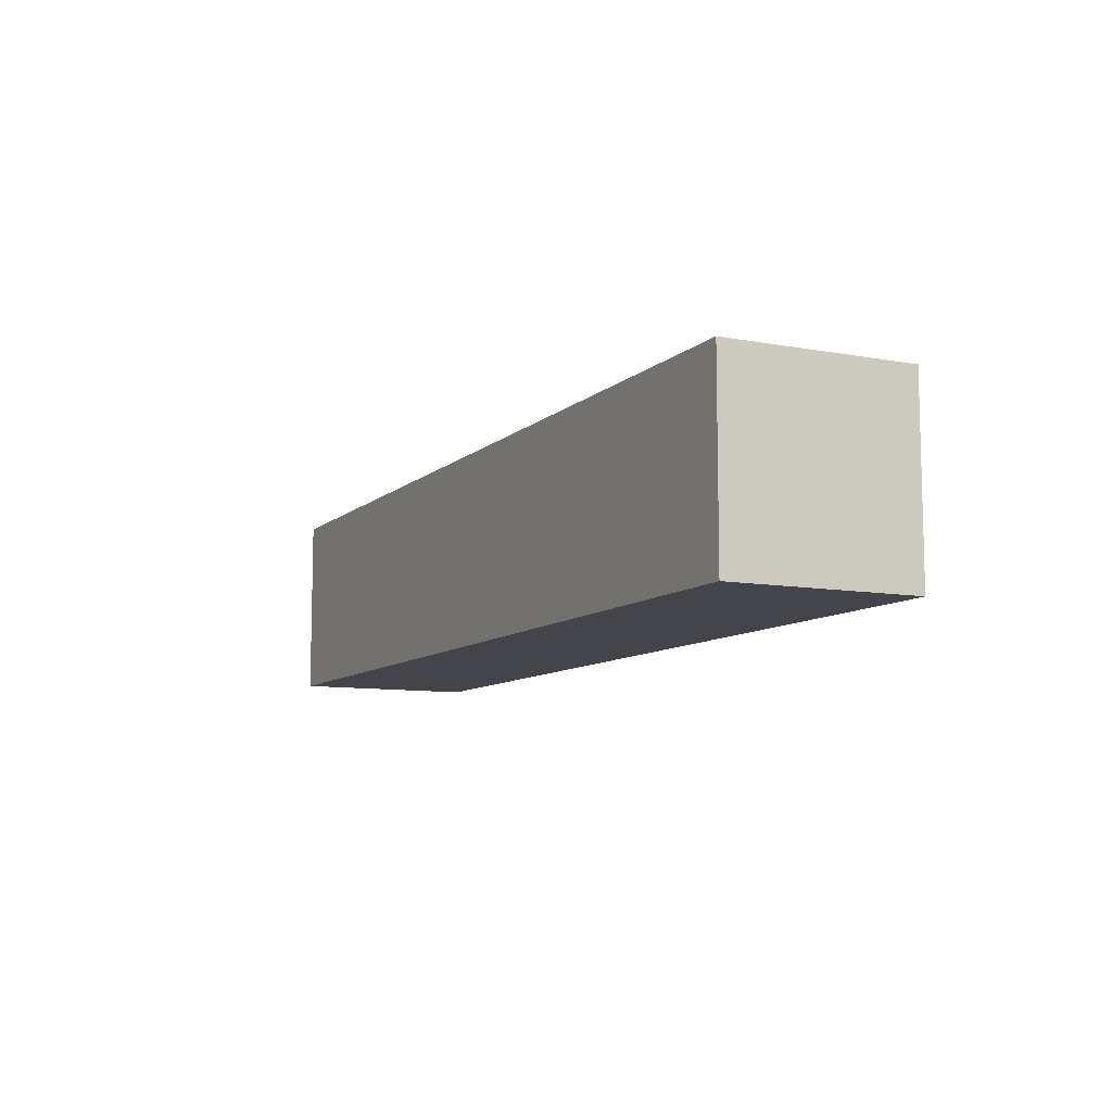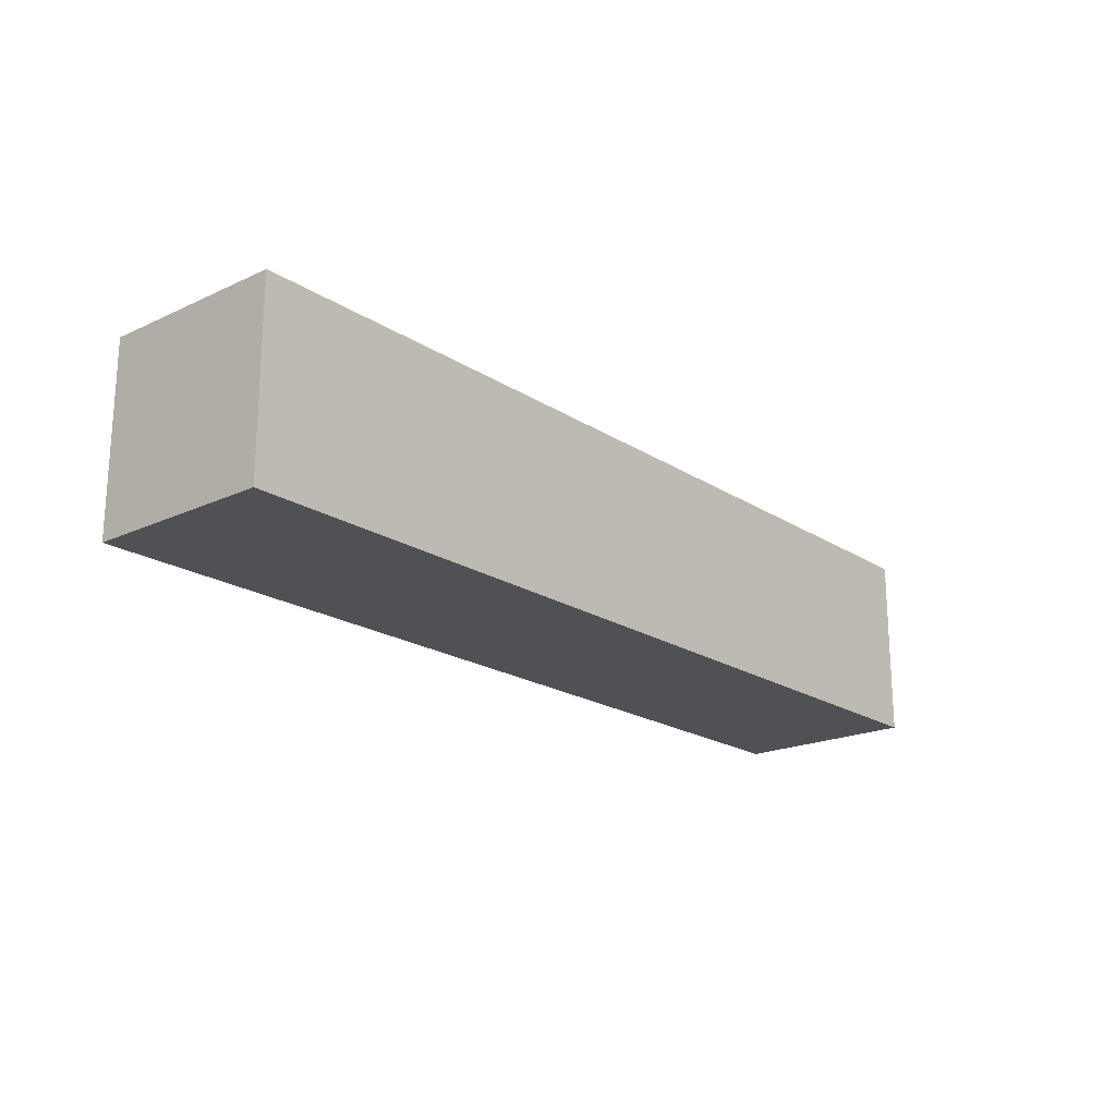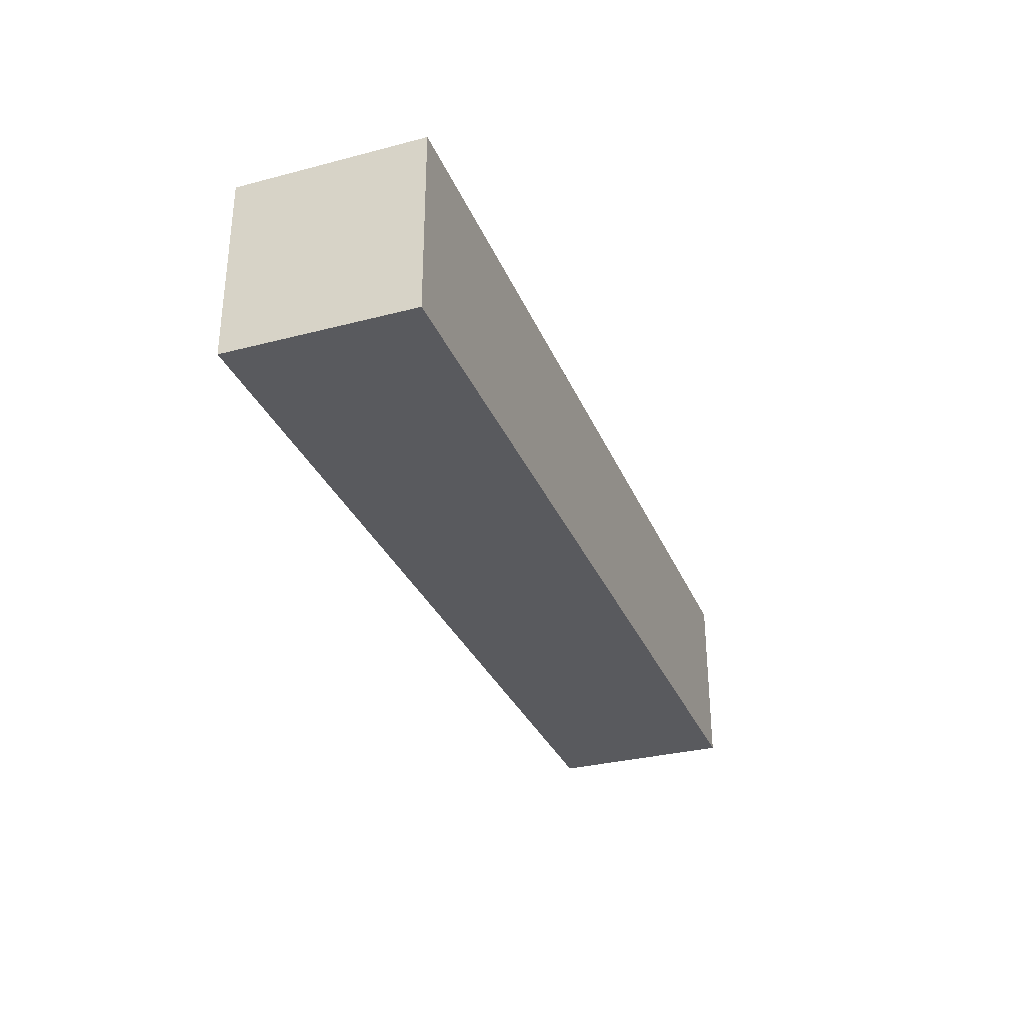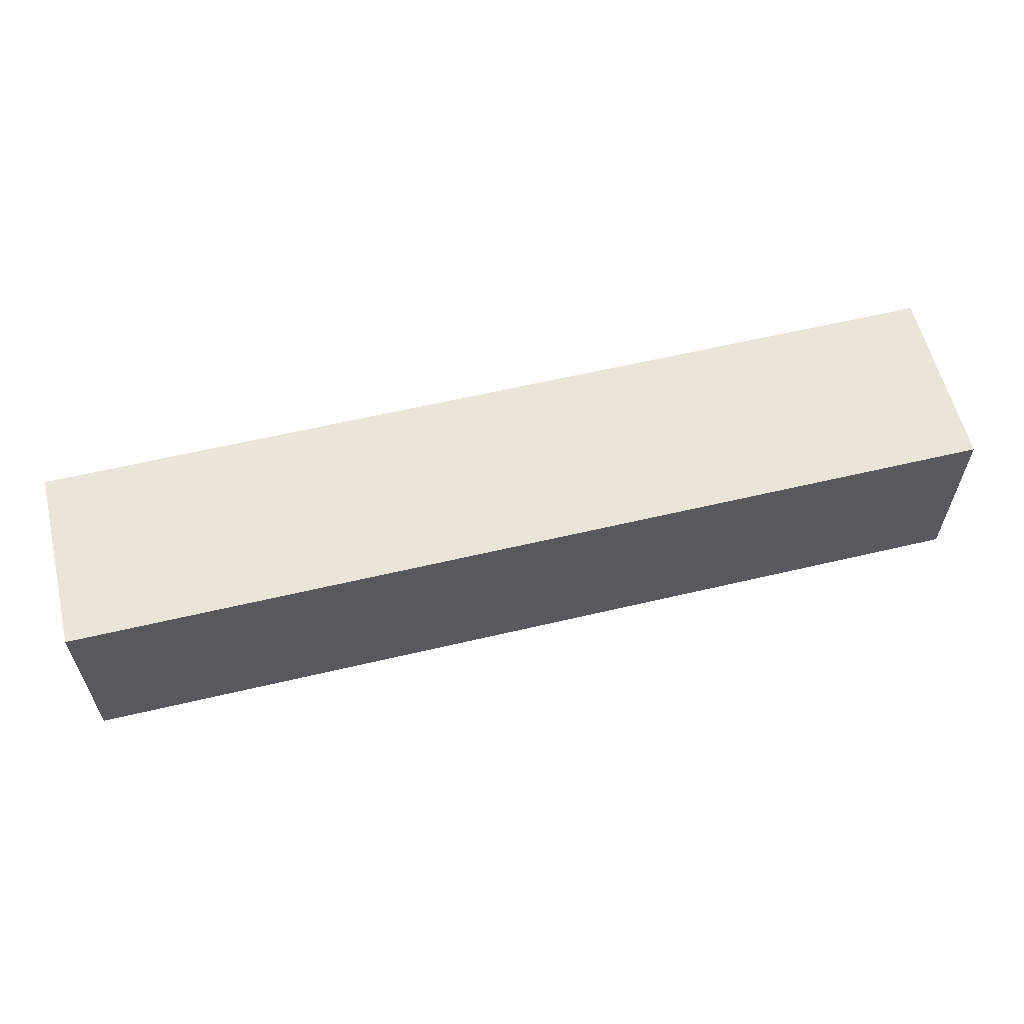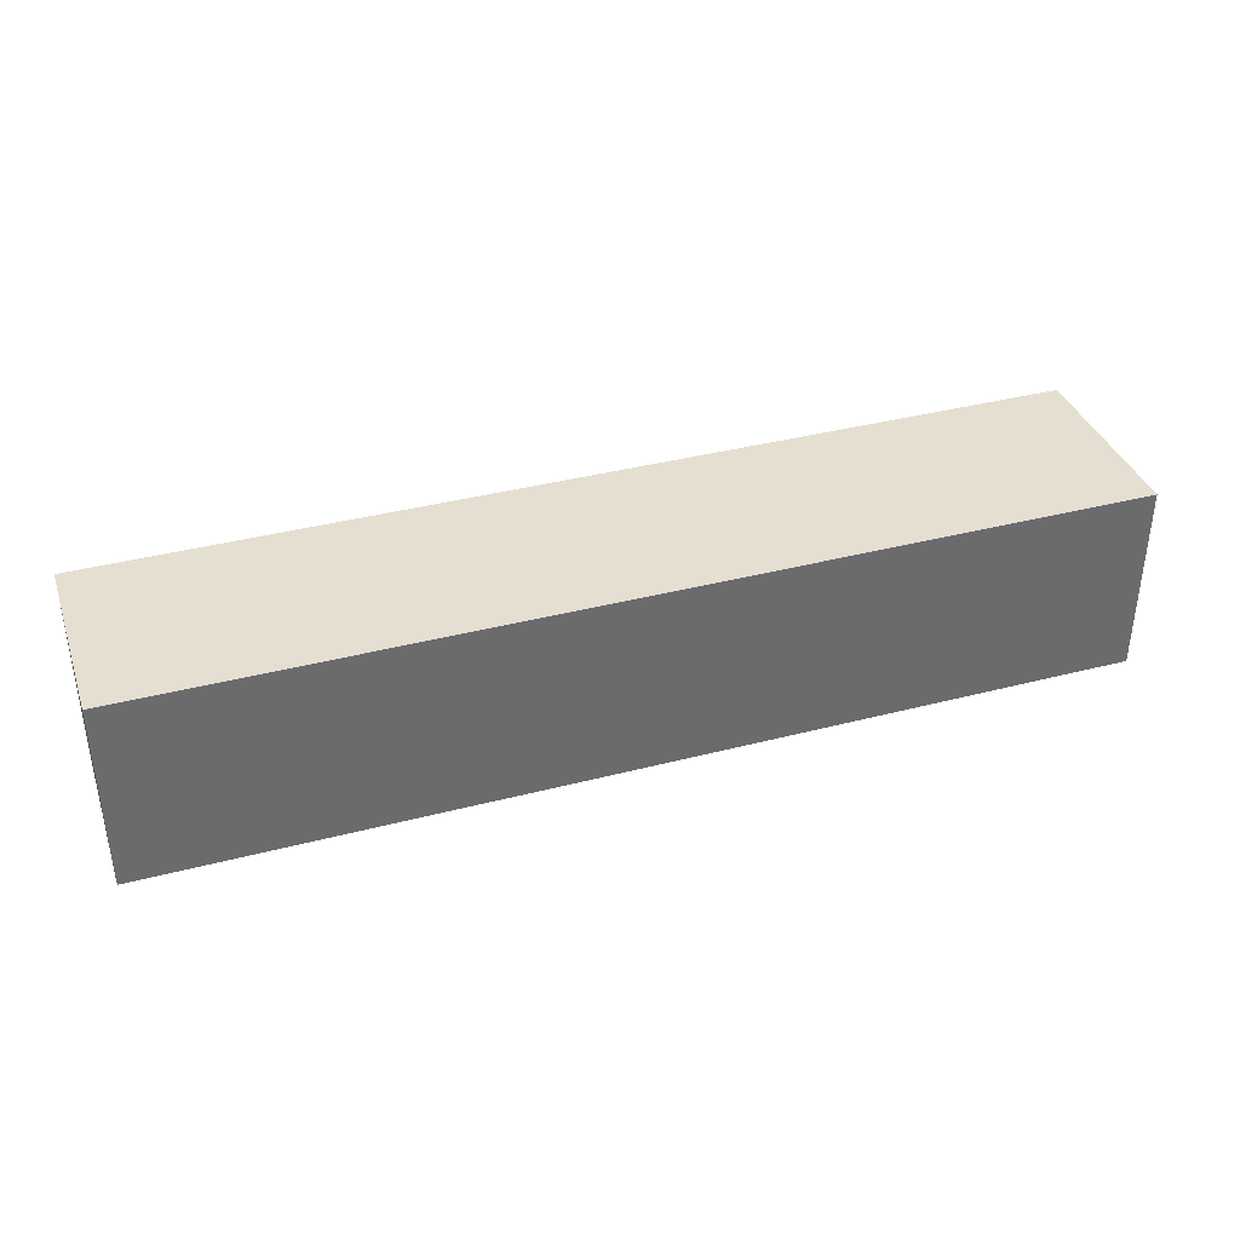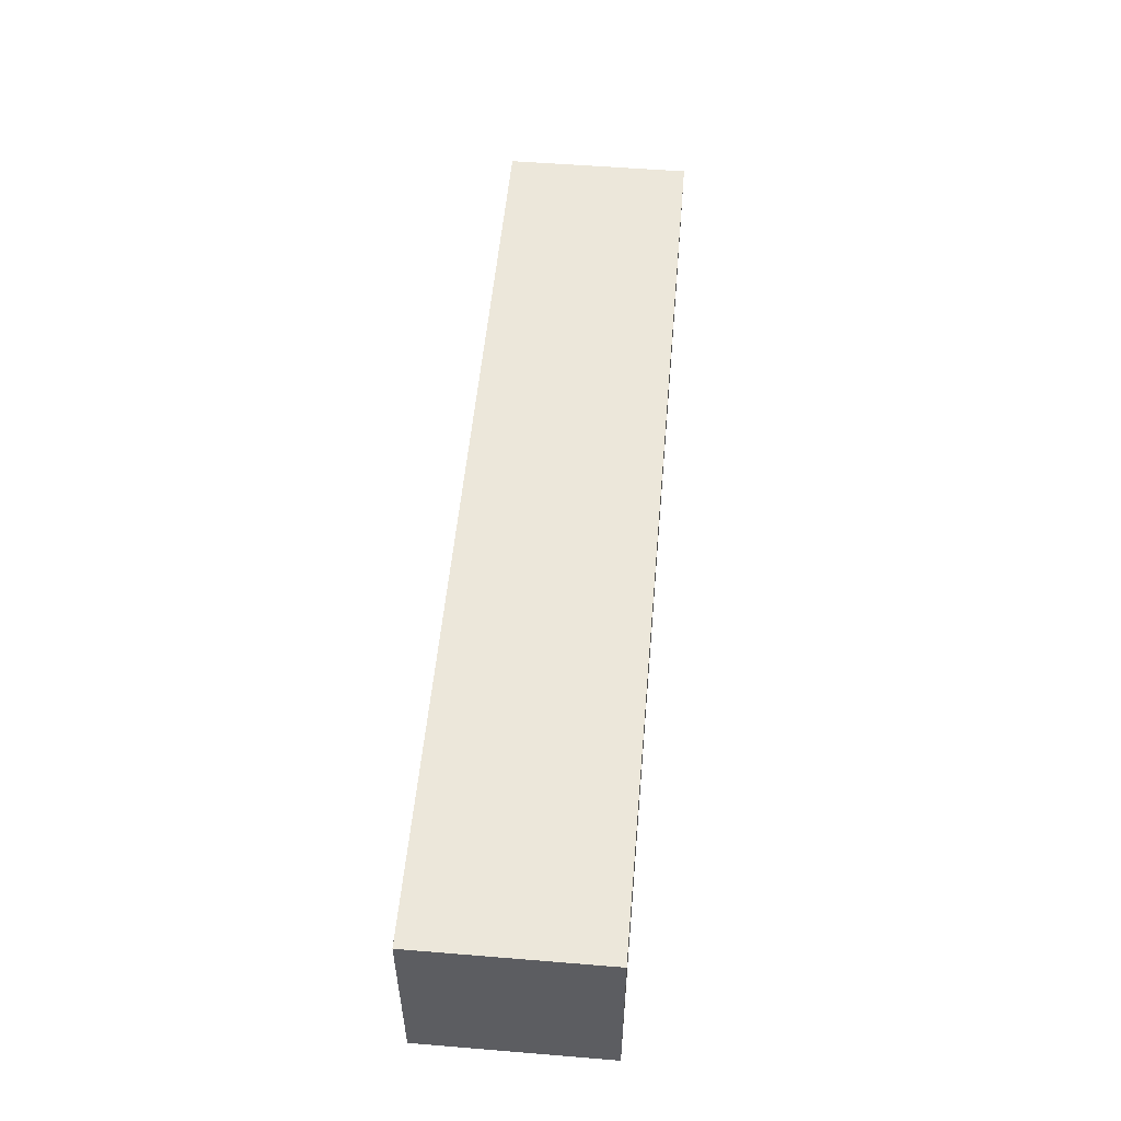
<metadata>
{"format":"obj","ext":"obj","renderer":"f3d","projection":"perspective","resolution":1024,"background":"white","views":[{"elev":-9.2,"azim":64.0,"up":"+Y"},{"elev":-19.9,"azim":130.4,"up":"+Z"},{"elev":-31.6,"azim":110.2,"up":"+Y"},{"elev":59.4,"azim":-13.7,"up":"+Z"},{"elev":37.3,"azim":161.5,"up":"+Y"},{"elev":53.0,"azim":95.0,"up":"+Y"}]}
</metadata>
<code>
v -2.012 0.2555 -3.39
v -2.012 0.2755 -3.39
v -2.012 0.2755 -3.37
v -2.012 0.2555 -3.37
v -2.112 0.2755 -3.37
v -2.112 0.2755 -3.39
v -2.112 0.2555 -3.39
v -2.112 0.2555 -3.37
v -2.012 0.2755 -3.37
v -2.112 0.2755 -3.37
v -2.112 0.2555 -3.37
v -2.012 0.2555 -3.37
v -2.112 0.2555 -3.39
v -2.112 0.2755 -3.39
v -2.012 0.2755 -3.39
v -2.012 0.2555 -3.39
v -2.112 0.2555 -3.37
v -2.112 0.2555 -3.39
v -2.012 0.2555 -3.39
v -2.012 0.2555 -3.37
v -2.012 0.2755 -3.39
v -2.112 0.2755 -3.39
v -2.112 0.2755 -3.37
v -2.012 0.2755 -3.37
f 1 2 3
f 1 3 4
f 5 6 7
f 5 7 8
f 9 10 11
f 9 11 12
f 13 14 15
f 13 15 16
f 17 18 19
f 17 19 20
f 21 22 23
f 21 23 24

</code>
